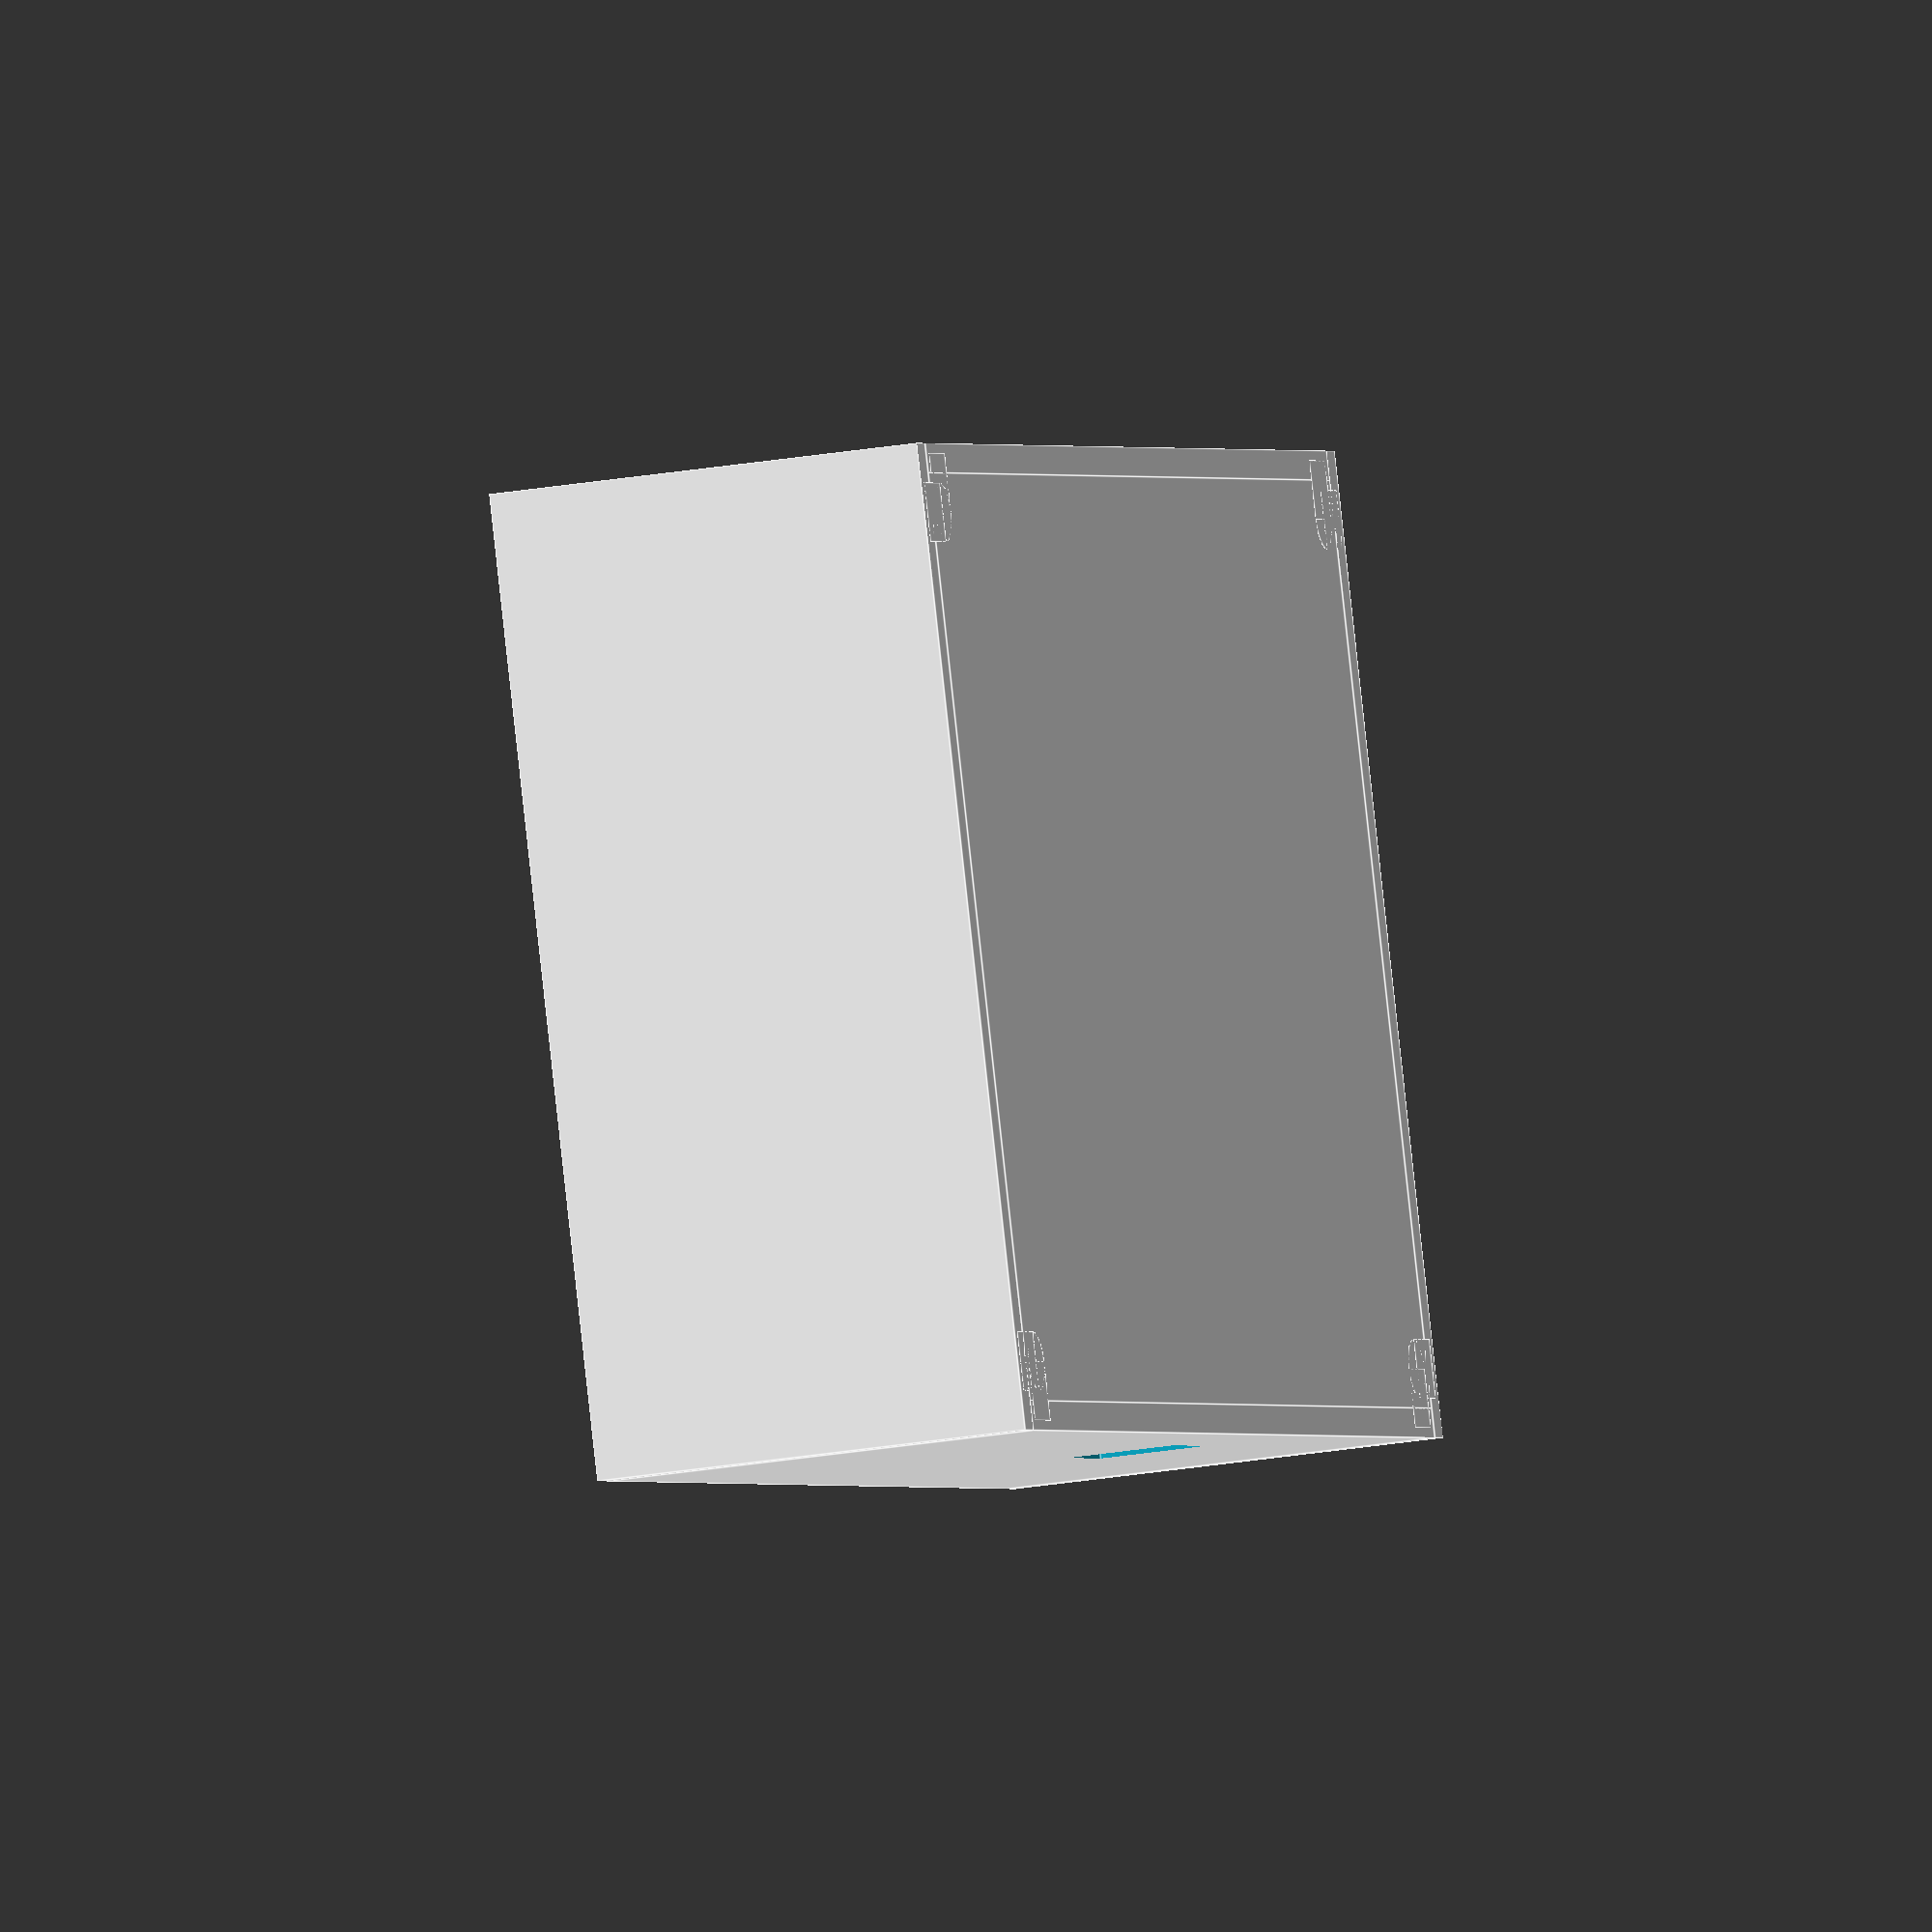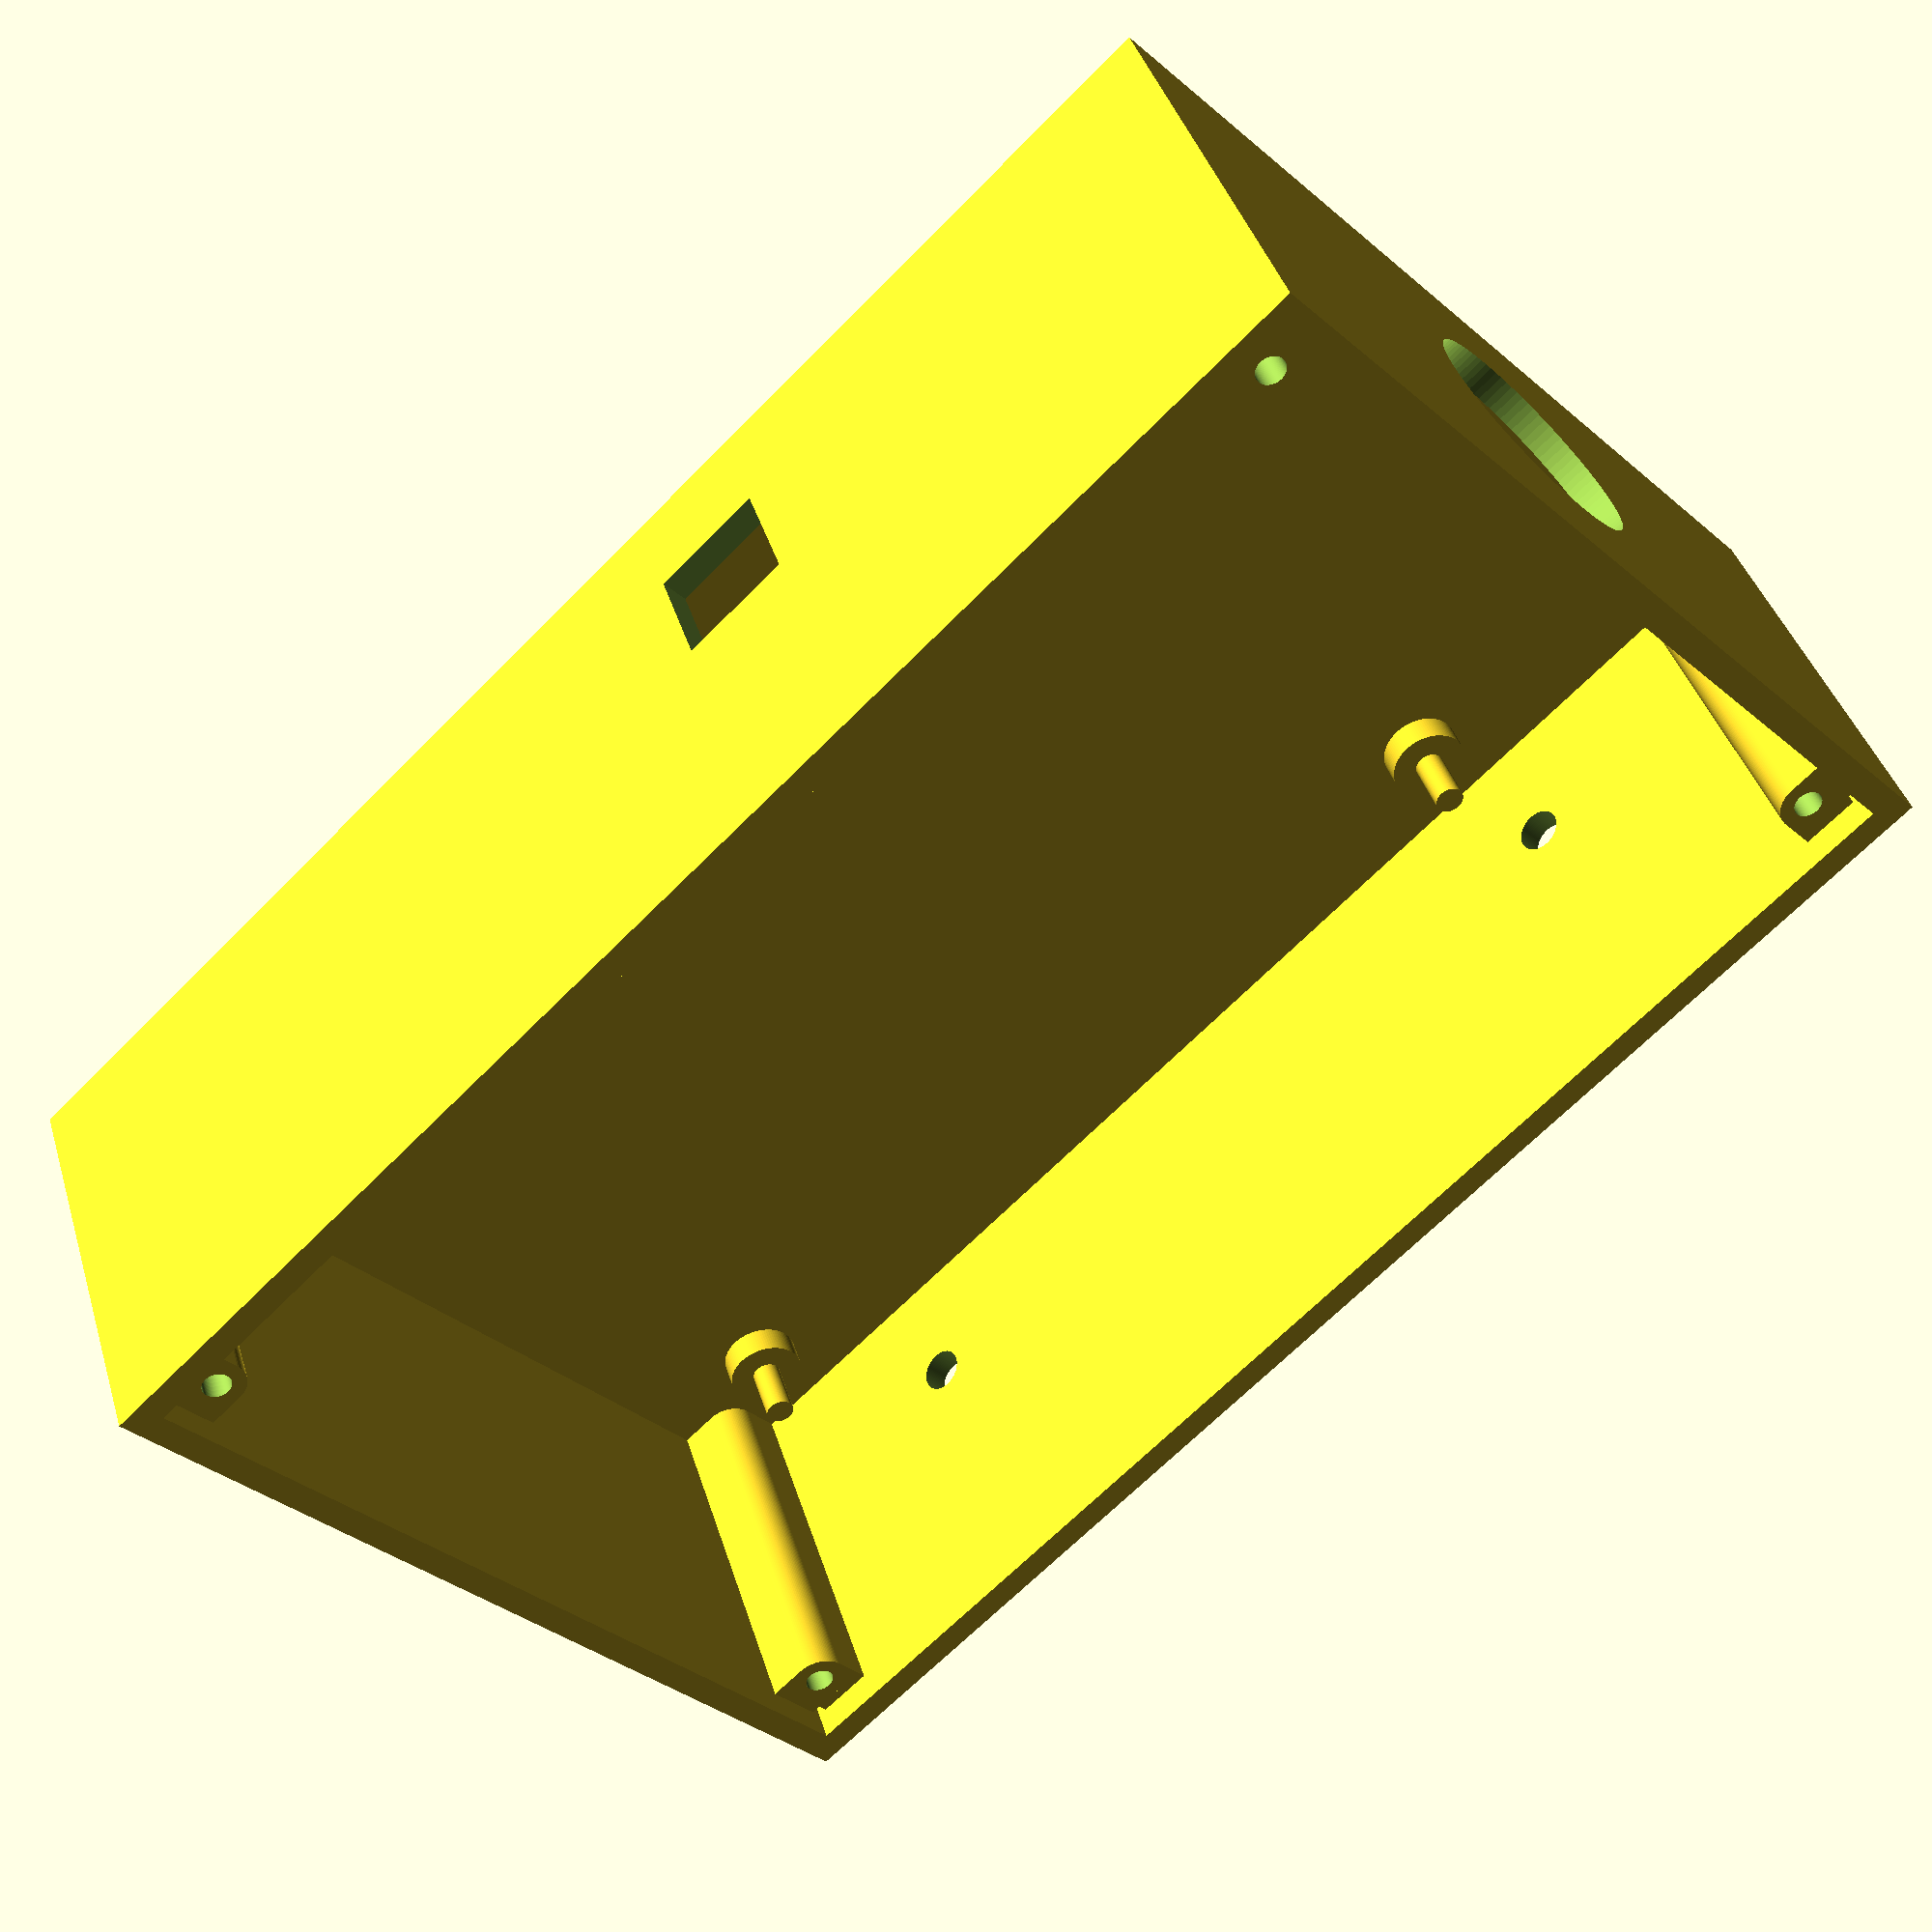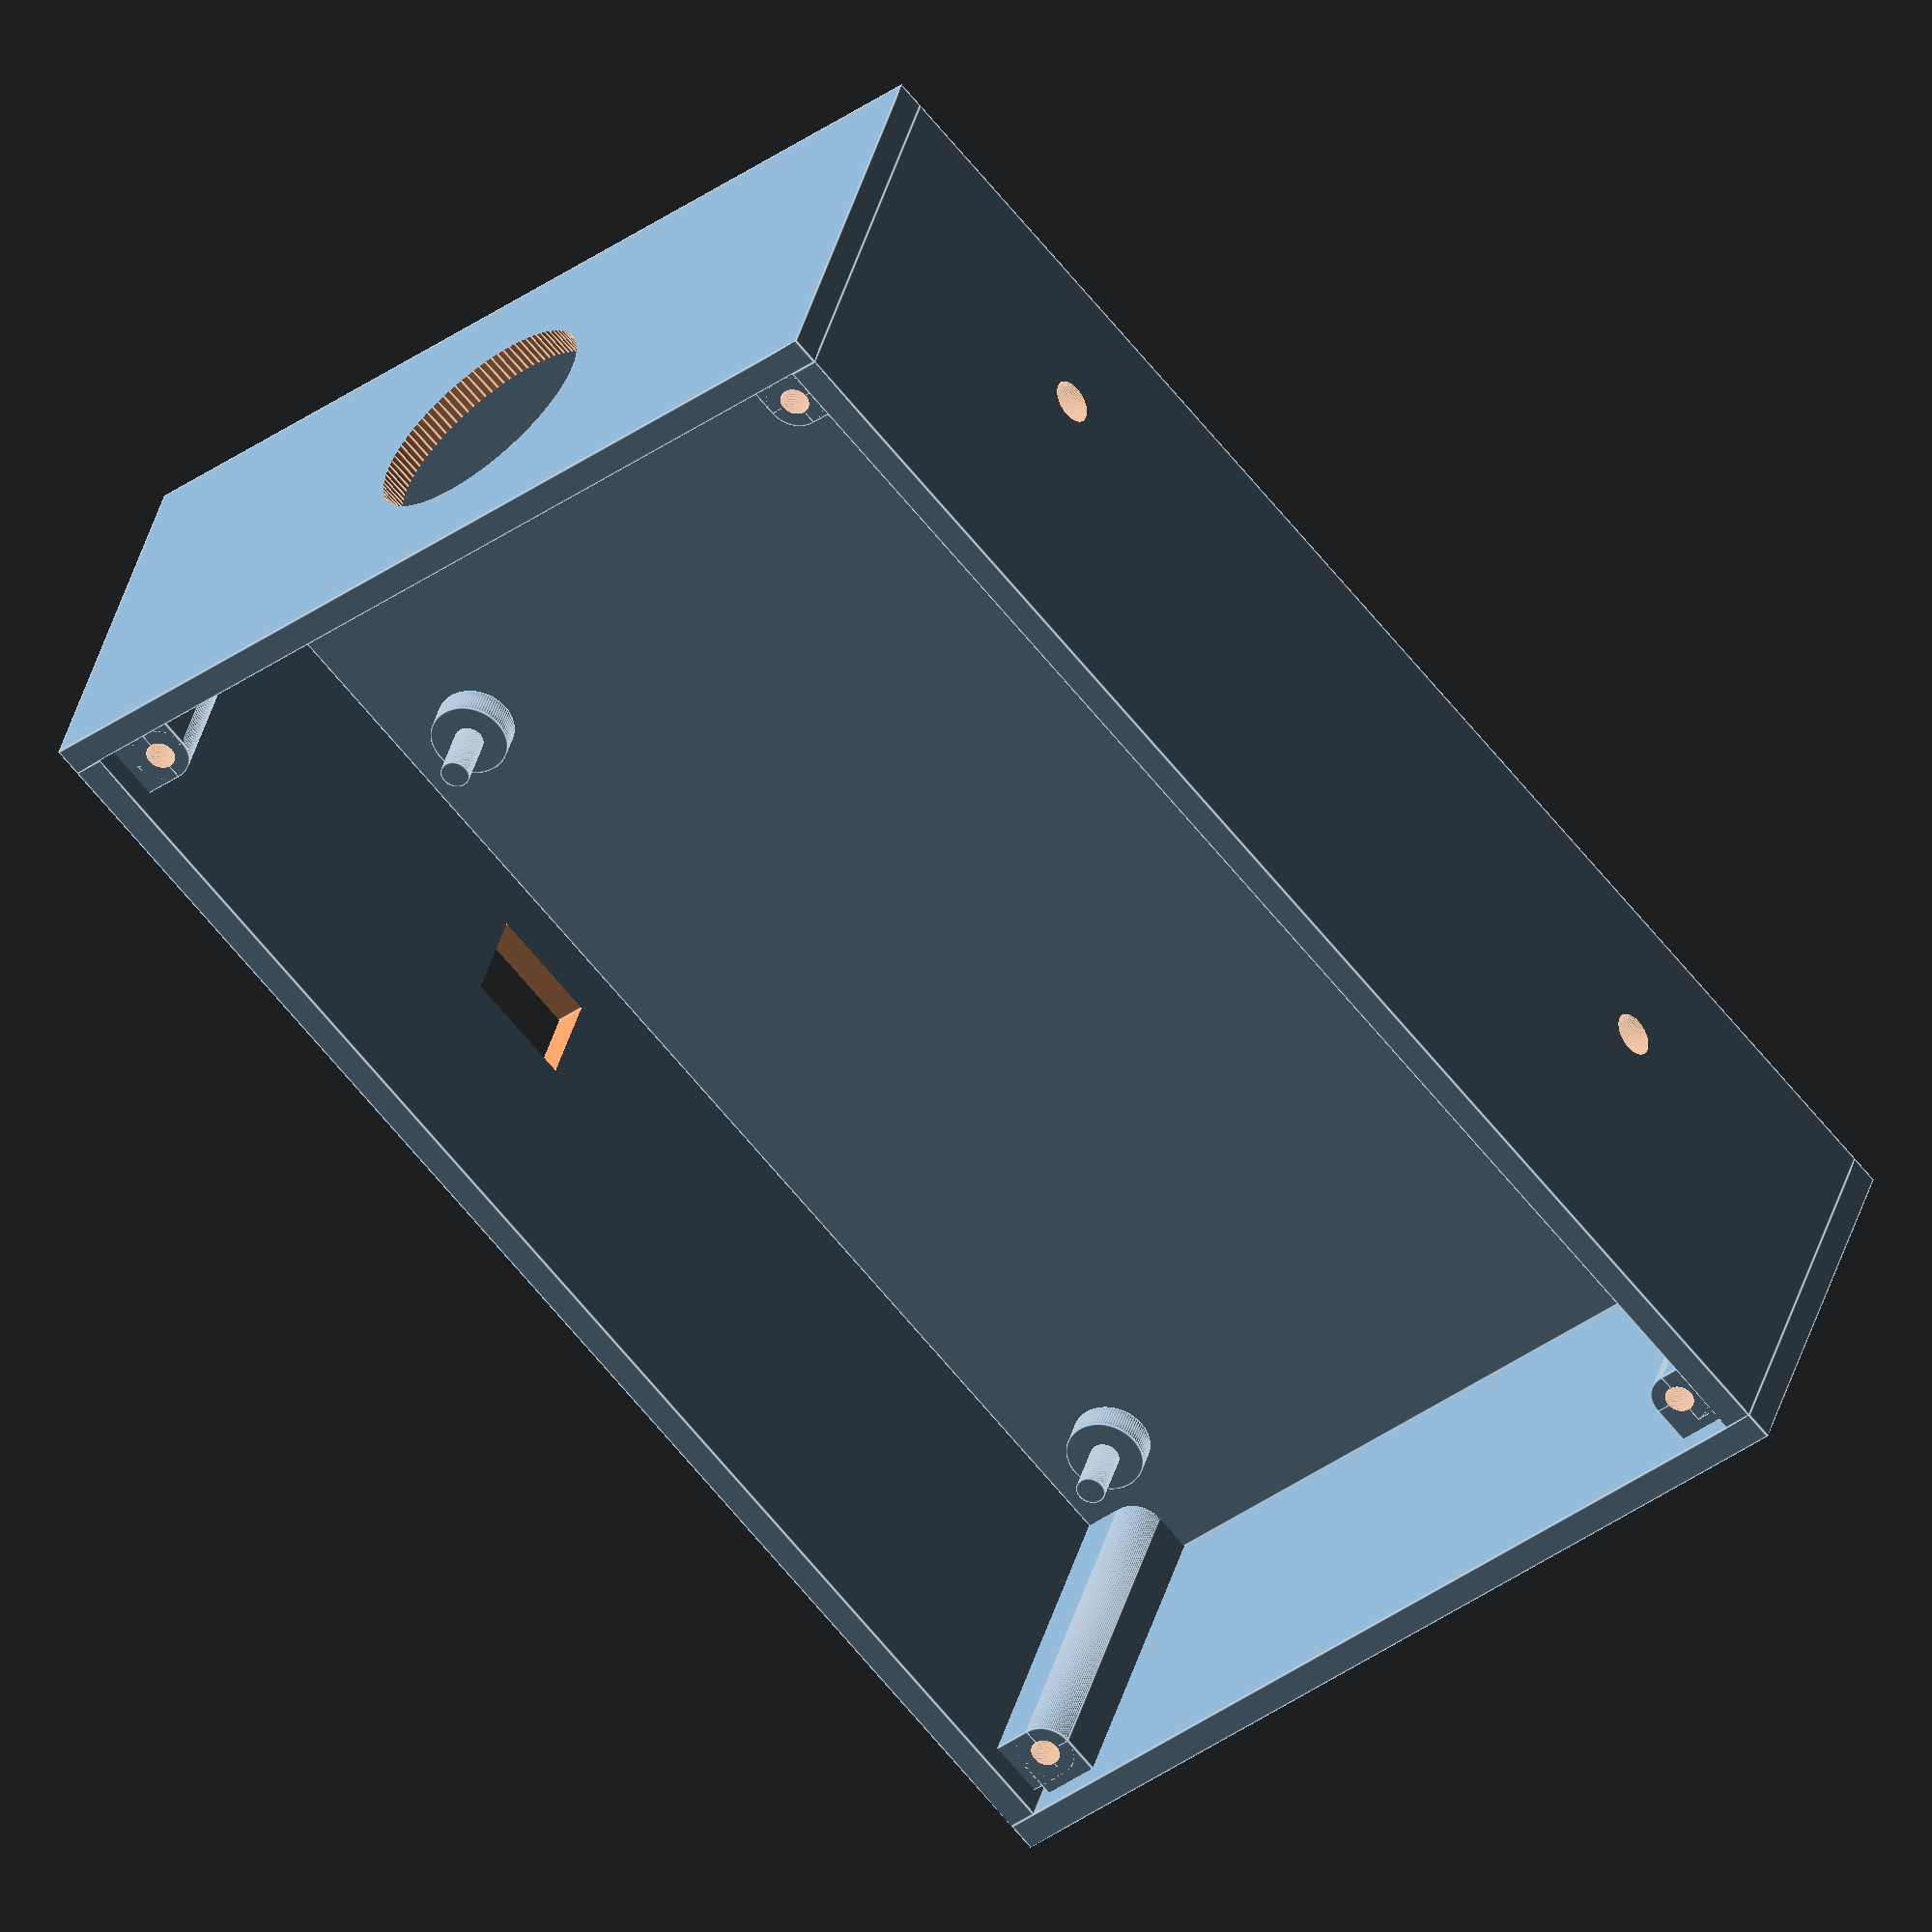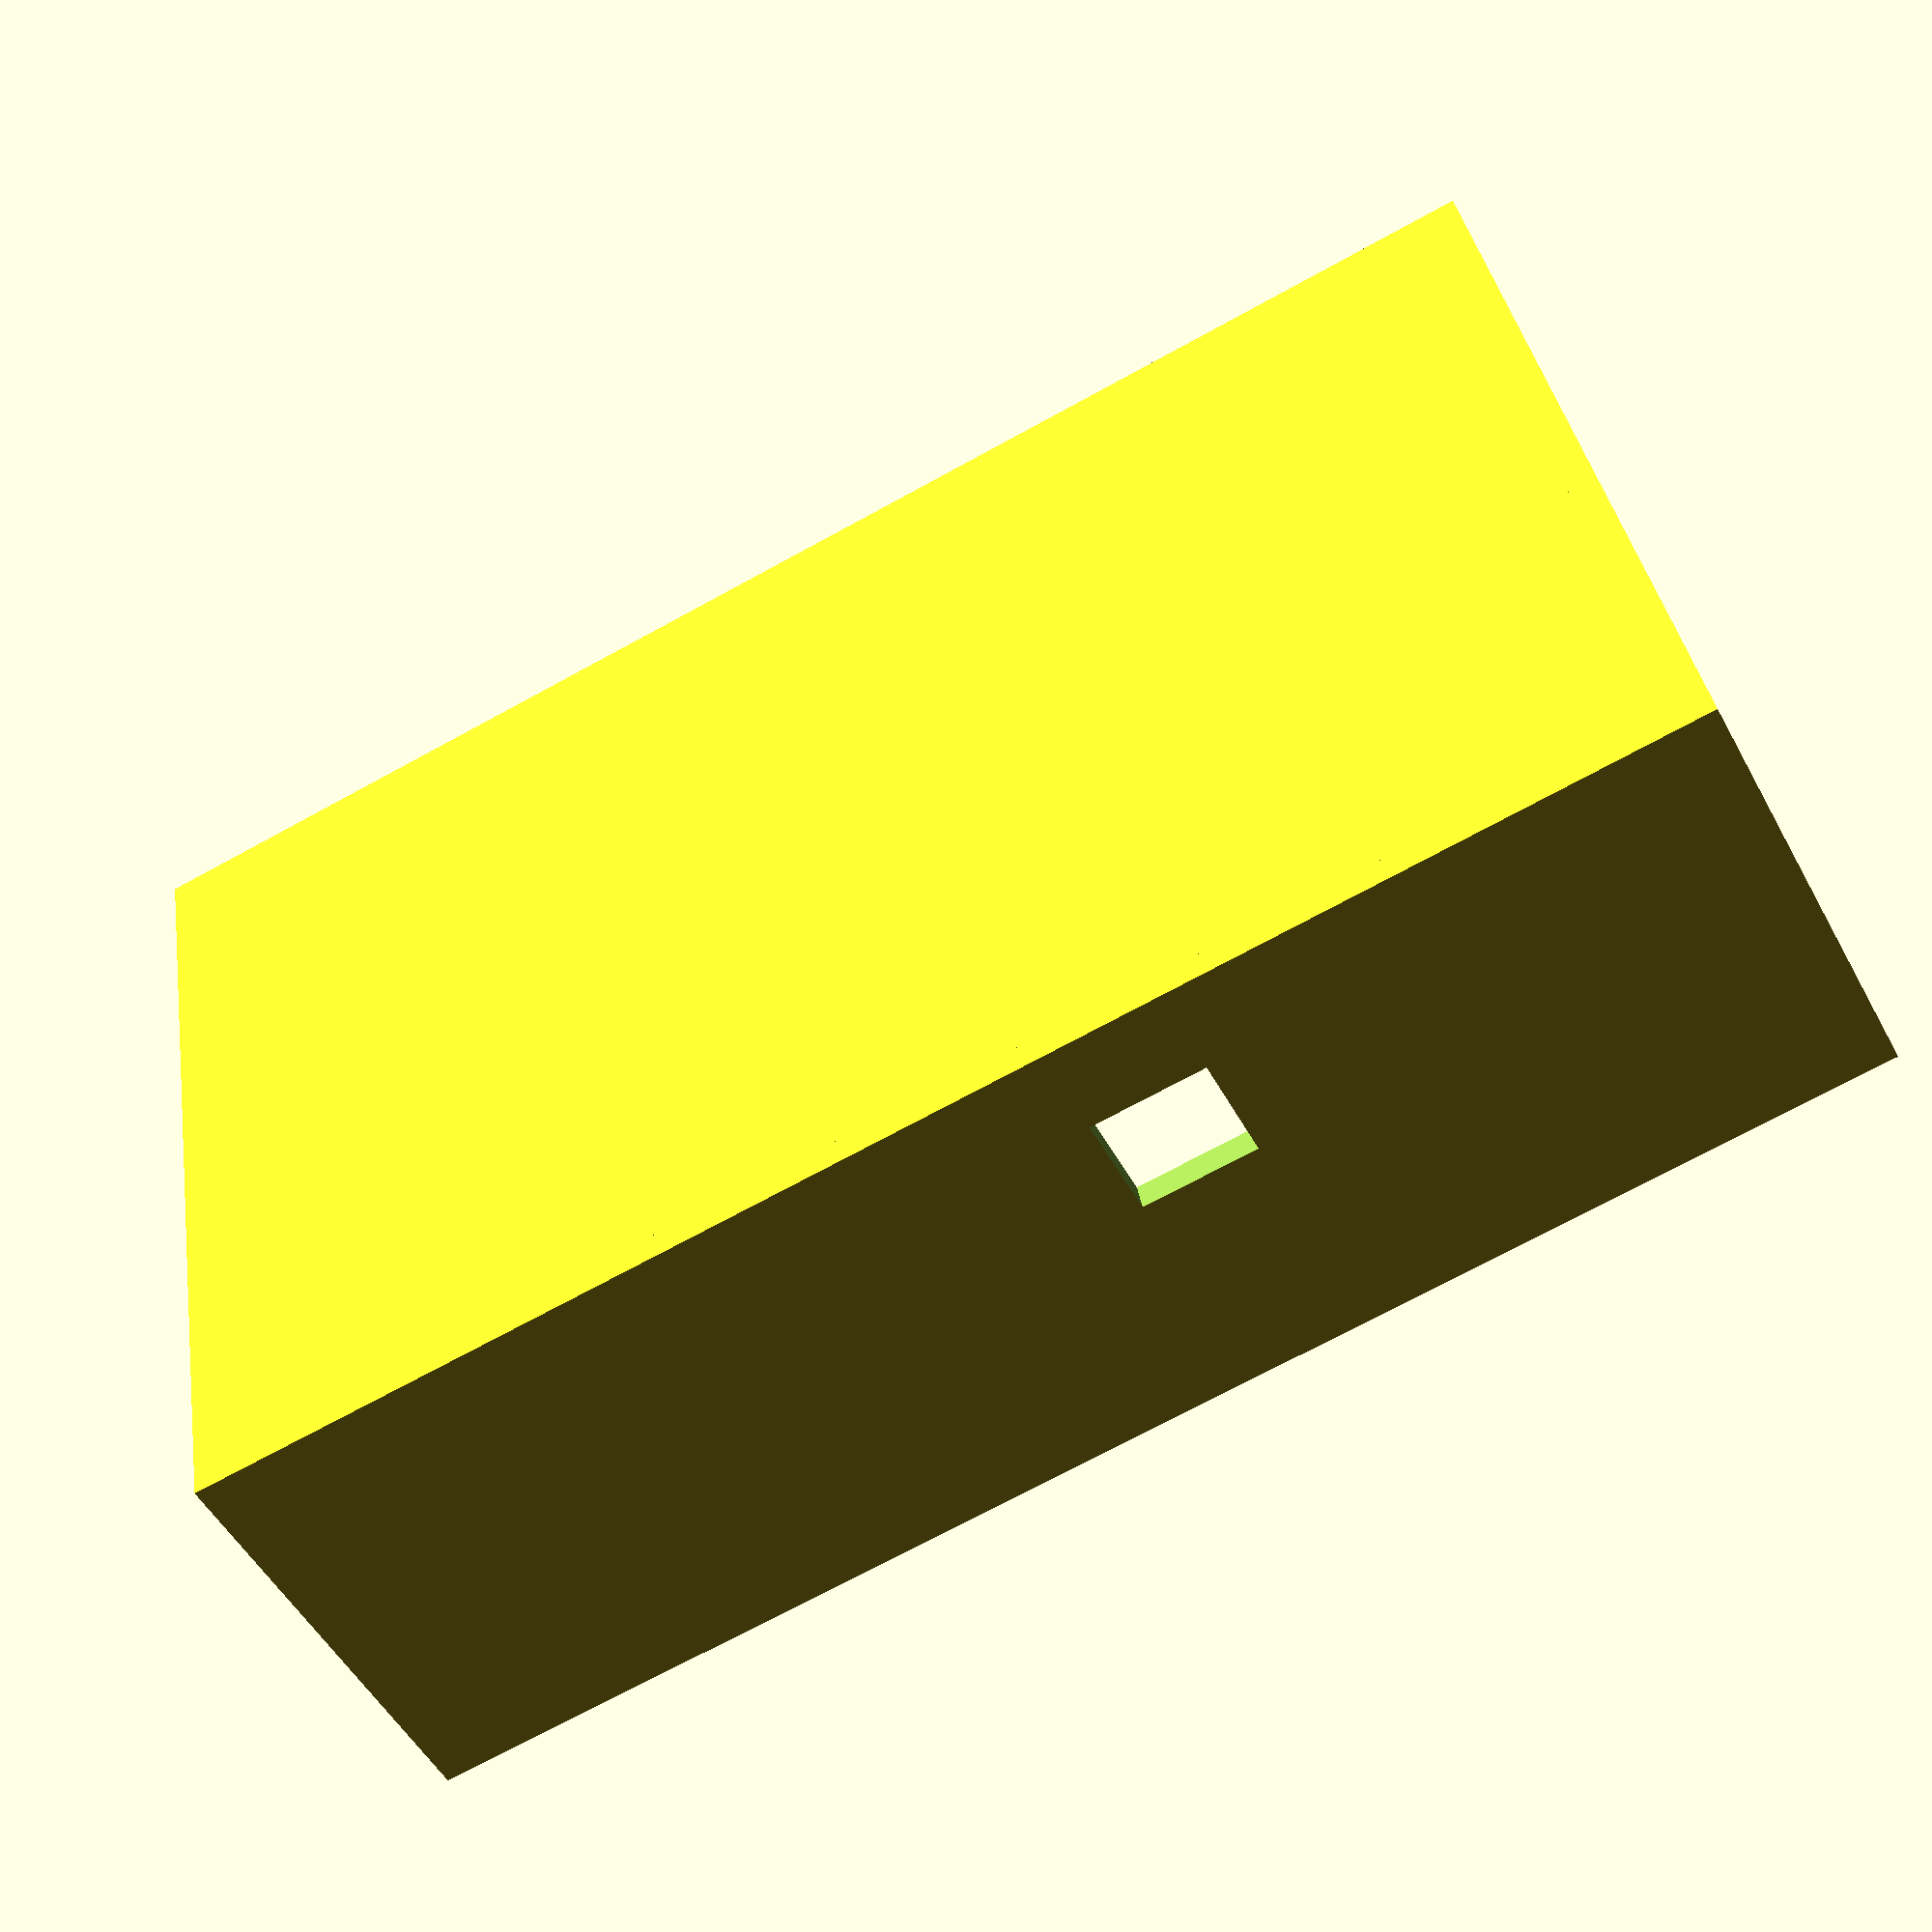
<openscad>
// MKS Gen L v1.0
width = 110;
depth = 84;
height = 45;
thickness = 3;
mount_peg = 3;
spacing_y = 5;
spacing = spacing_y;
spacing_bottom = 30;
spacing_top = 10;
mount_screw = 4.5;

peg_up = 3;
peg_bottom = 8;
pcb_thickness = 1.5;
screw_size = height - thickness; // 10;

// 
$fn = 100;

//top_part();
bottom_part();

module bottom_part() {
    union() {
        base();
        walls();
        screw_mounts();
    }
}

module top_part() {
    x = width + spacing_top + spacing_bottom;
    y = depth + 2 * spacing_y;

    d = (peg_up + 2) / 2 + 2;
    h = height - thickness + 2;

    difference() {
        translate([0, 0, height - thickness])
            cube([x, y, thickness]);

        // screw cutoffs
        screw_cutoff();
        translate([x - 8, 0, 0])
            screw_cutoff();
        translate([0, y - 8, 0])
            screw_cutoff();
        translate([x - 8, y - 8, 0])
            screw_cutoff();

        // grill
        for (i = [0 : 5])
        translate([40 + (6 * i), depth / 2.2, height - thickness * 1.5])
            grill();
    }
}

module screw_mounts() {
    d = (peg_up) + 1;
    x = width + spacing_top + spacing_bottom - 4;
    y = depth + 2 * spacing_y - 4;

    h = 0; //height - (screw_size + thickness);

    translate([d, d, h])
        rotate([0, 0, 180])
            screw_mount();

    translate([x, d, h])
        rotate([0, 0, - 90])
            screw_mount();

    translate([d, y, h])
        rotate([0, 0, 90])
            screw_mount();

    translate([x, y, h])
        screw_mount();
}


module screw_mount() {
    difference() {
        union() {
            cylinder(h = screw_size, d = peg_up + 3);
            translate([0, - peg_up, 0])
                cube([peg_up * 2, peg_up * 2, screw_size]);
            translate([- peg_up, 0, 0])
                cube([peg_up * 2, peg_up * 2, screw_size]);
        }
        translate([0, 0, - screw_size * 0.1])
            cylinder(h = screw_size * 1.3, d = peg_up);
    }
}

module base() {
    d1 = mount_peg;
    x = width + spacing_top + spacing_bottom;
    y = depth + 2 * spacing;

    cube([x, y, thickness]);
    translate([4 + spacing_bottom, 4 + spacing, thickness])
        peg(h = thickness);
    translate([x - (4 + spacing_top), 4 + spacing, thickness])
        peg(h = thickness);
    translate([x - (4 + spacing_top), y - (4 + spacing), thickness])
        peg(h = thickness);
    translate([(4 + spacing_bottom), y - (4 + spacing), thickness])
        peg(h = thickness);
}

module walls() {
    difference() {
        walls_basic();

        // usb
        translate([spacing, 0, thickness + pcb_thickness]) {
            translate([spacing_bottom + 17, - spacing * 1.5, 5])
                cube([12, spacing * 2, 11]);
        }
        
        // cable holes
        d= 25;
        y = depth + 2 * spacing_y;
        
        translate([-thickness*1.5,y/2,height/2]) 
        rotate([0,90,0])
            translate([0,0,0])
                cylinder(h = 20, d = d);

        holes_spacing = spacing_top+spacing_bottom + 0.1;
        
        // holes for mounts
        translate([30, depth + thickness + spacing *2.1, 15])
            rotate([90, 0, 0])
                cylinder(h = thickness * 2, d = mount_screw);
        
        translate([width + holes_spacing - 30, depth + thickness + spacing *2.1, 15])
            rotate([90, 0, 0])
                cylinder(h = thickness * 2, d = mount_screw);
    }
}

module walls_basic() {
    x = width + spacing_top + spacing_bottom;
    y = depth + 2 * spacing;

    translate([0, - thickness, 0])
        cube([x, thickness, height]);
    translate([0, y, 0])
        cube([x, thickness, height]);
    translate([x, - thickness, 0])
        cube([thickness, y + 2 * thickness, height]);
    translate([- thickness, - thickness, 0])
        cube([thickness, y + 2 * thickness, height]);
}

module peg(h) {
    cylinder(h = h, d = peg_bottom);
    cylinder(h = h * 3, d = peg_up);
}

module screw_cutoff() {
    d = (peg_up + 5) / 2;
    h = height - thickness + 2;

    translate([d, d, h])
        cylinder(h = 2, d1 = 3, d2 = 9);
    translate([d, d, h - 2])
        cylinder(h = 2, d = 3);
}

module grill() {
    d = 3;
    hull() {
        cylinder(h = thickness * 2, d = d);
        translate([0, 30, 0])
            cylinder(h = thickness * 2, d = d);
    }
}
</openscad>
<views>
elev=23.2 azim=22.0 roll=106.9 proj=o view=edges
elev=139.1 azim=316.7 roll=196.5 proj=p view=wireframe
elev=323.8 azim=49.8 roll=13.7 proj=o view=edges
elev=230.3 azim=189.7 roll=332.7 proj=p view=solid
</views>
